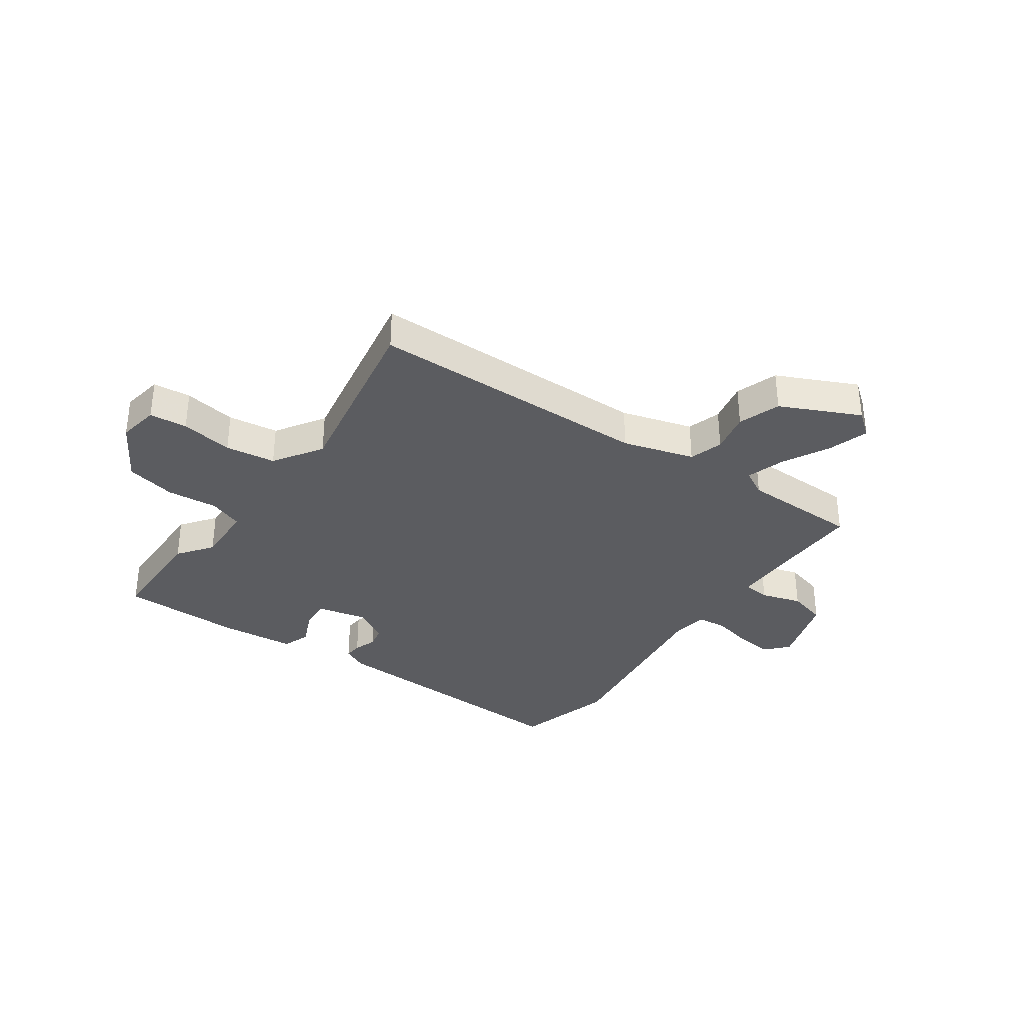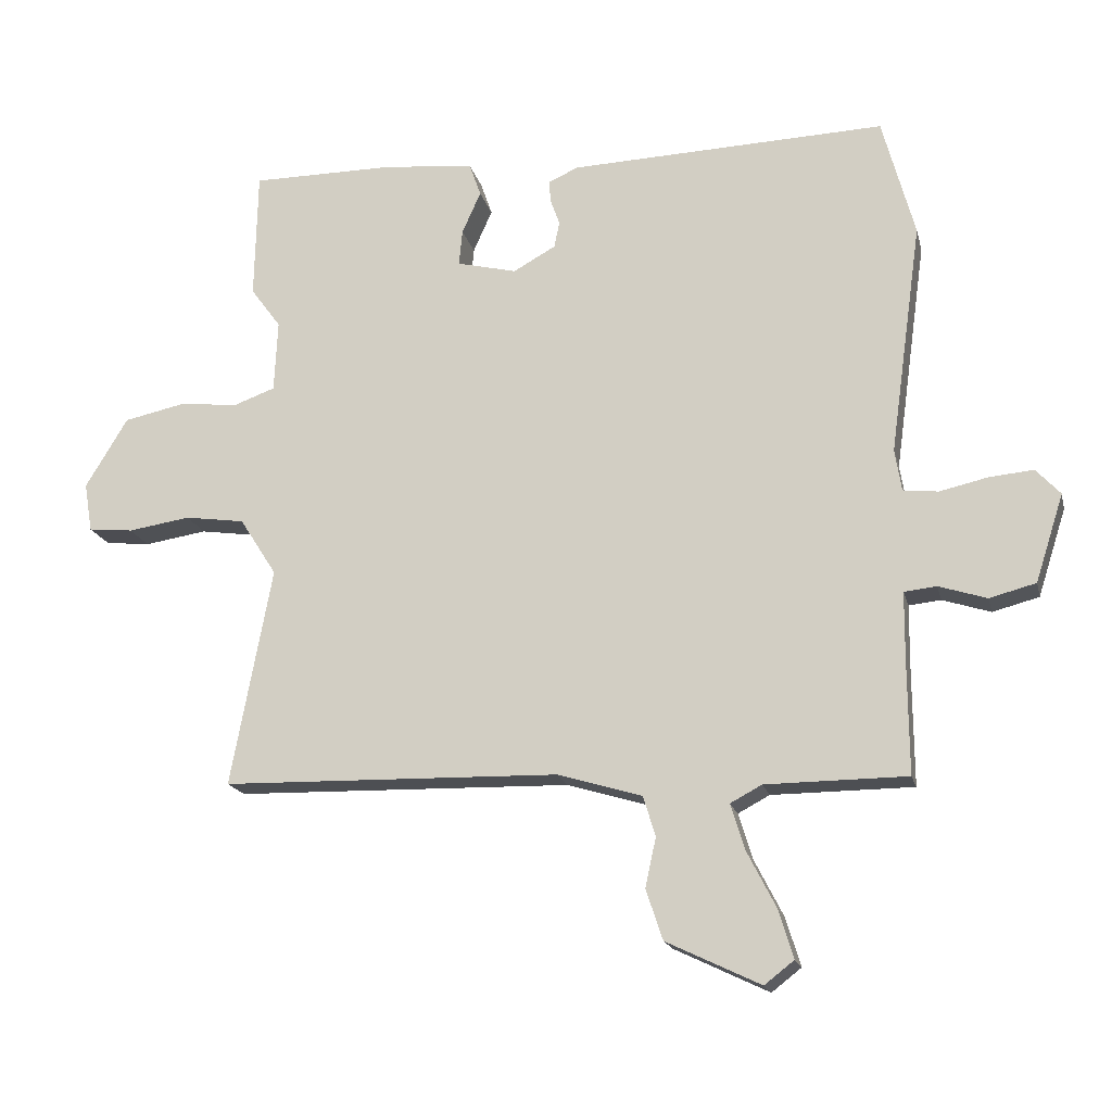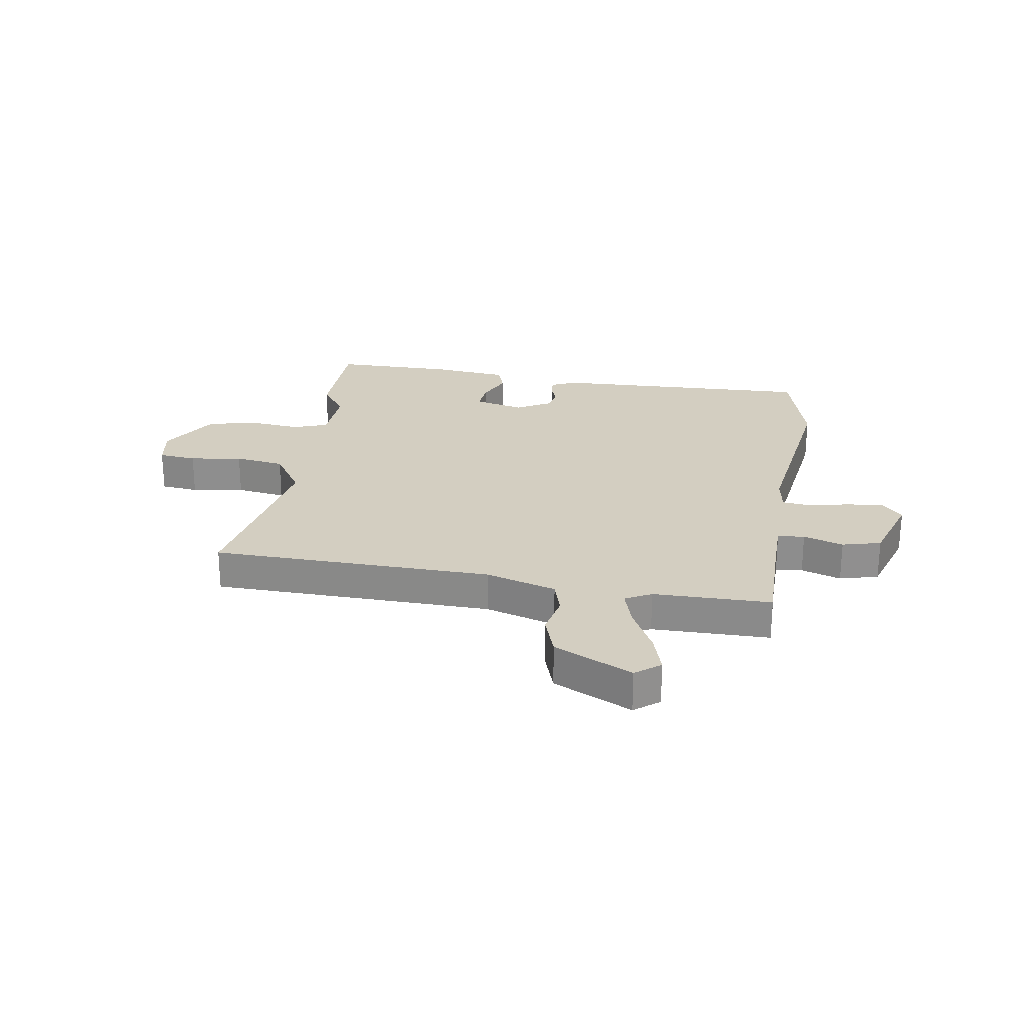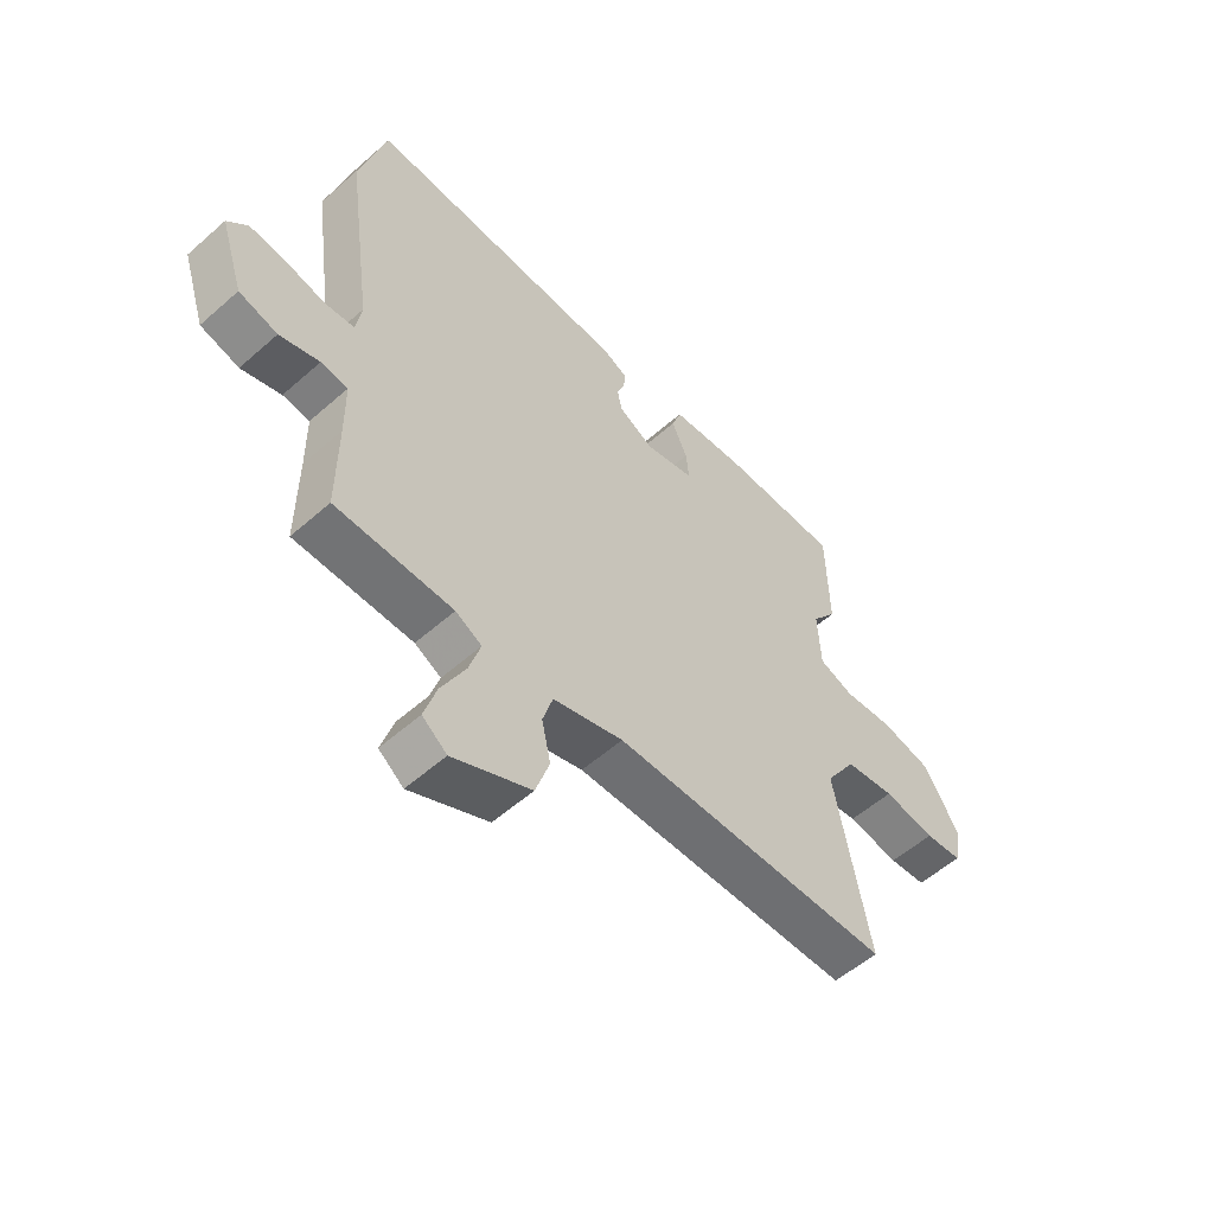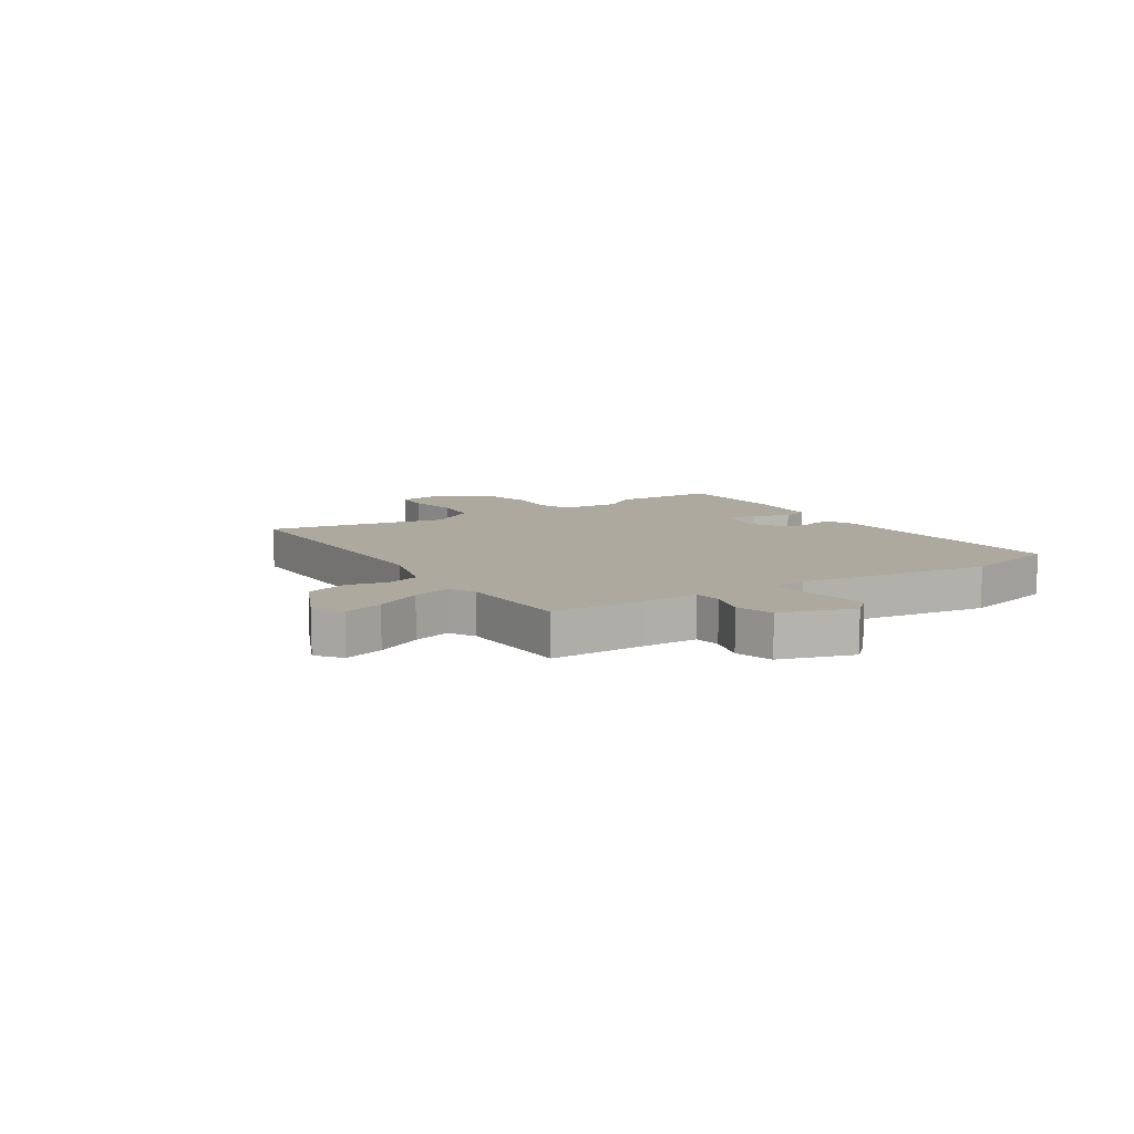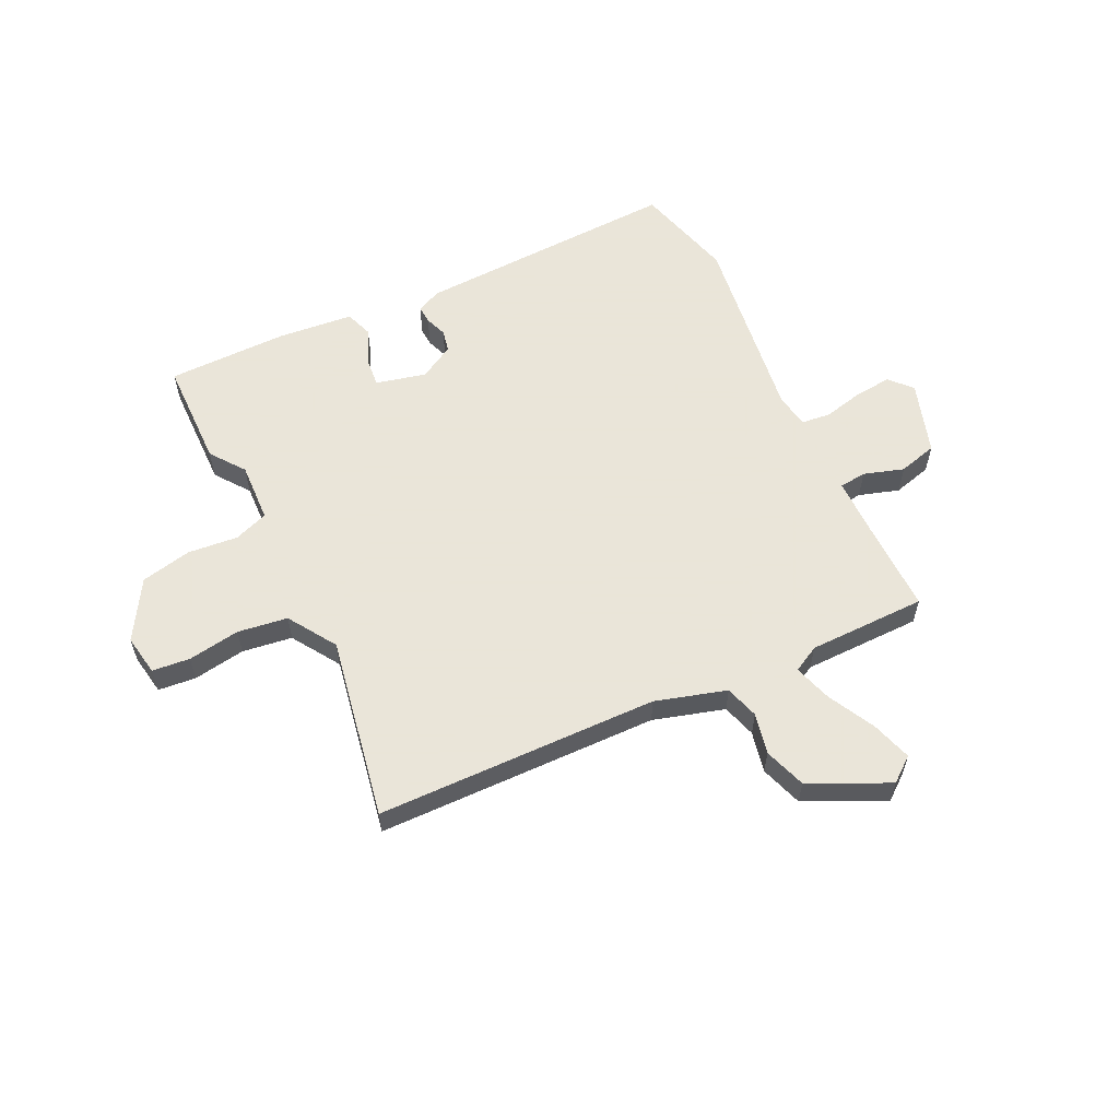
<metadata>
{"format":"obj","ext":"obj","renderer":"f3d","projection":"perspective","resolution":1024,"background":"white","views":[{"elev":-34.5,"azim":144.4,"up":"+Y"},{"elev":-17.8,"azim":-166.8,"up":"+Z"},{"elev":25.0,"azim":-171.1,"up":"+Y"},{"elev":-55.6,"azim":-47.2,"up":"+Z"},{"elev":9.1,"azim":-123.5,"up":"+Y"},{"elev":58.6,"azim":154.0,"up":"+Y"}]}
</metadata>
<code>
v -0.541 0.07 0.348
v -0.493 0.07 0.526
v -0.022 0.07 0.51
v 0.022 0.07 0.49
v 0.02 0.07 0.458
v 0.006 0.07 0.419
v 0.014 0.07 0.38
v 0.077 0.07 0.345
v 0.166 0.07 0.367
v 0.161 0.07 0.42
v 0.133 0.07 0.483
v 0.15 0.07 0.532
v 0.284 0.07 0.546
v 0.499 0.07 0.546
v 0.503 0.07 0.354
v 0.458 0.07 0.293
v 0.463 0.07 0.186
v 0.524 0.07 0.164
v 0.614 0.07 0.173
v 0.704 0.07 0.154
v 0.767 0.07 0.05
v 0.755 0.07 -0.023
v 0.688 0.07 -0.03
v 0.595 0.07 -0.016
v 0.506 0.07 -0.029
v 0.451 0.07 -0.115
v 0.512 0.07 -0.44
v 0.01 0.07 -0.452
v -0.116 0.07 -0.49
v -0.134 0.07 -0.55
v -0.118 0.07 -0.623
v -0.143 0.07 -0.698
v -0.283 0.07 -0.765
v -0.327 0.07 -0.731
v -0.305 0.07 -0.659
v -0.262 0.07 -0.575
v -0.241 0.07 -0.507
v -0.288 0.07 -0.482
v -0.498 0.07 -0.481
v -0.497 0.07 -0.314
v -0.498 0.07 -0.212
v -0.546 0.07 -0.207
v -0.617 0.07 -0.23
v -0.686 0.07 -0.212
v -0.728 0.07 -0.082
v -0.692 0.07 -0.043
v -0.626 0.07 -0.049
v -0.555 0.07 -0.065
v -0.503 0.07 -0.059
v -0.493 0.07 0.003
v -0.541 0 0.348
v -0.493 0 0.526
v -0.022 0 0.51
v 0.022 0 0.49
v 0.02 0 0.458
v 0.006 0 0.419
v 0.014 0 0.38
v 0.077 0 0.345
v 0.166 0 0.367
v 0.161 0 0.42
v 0.133 0 0.483
v 0.15 0 0.532
v 0.284 0 0.546
v 0.499 0 0.546
v 0.503 0 0.354
v 0.458 0 0.293
v 0.463 0 0.186
v 0.524 0 0.164
v 0.614 0 0.173
v 0.704 0 0.154
v 0.767 0 0.05
v 0.755 0 -0.023
v 0.688 0 -0.03
v 0.595 0 -0.016
v 0.506 0 -0.029
v 0.451 0 -0.115
v 0.512 0 -0.44
v 0.01 0 -0.452
v -0.116 0 -0.49
v -0.134 0 -0.55
v -0.118 0 -0.623
v -0.143 0 -0.698
v -0.283 0 -0.765
v -0.327 0 -0.731
v -0.305 0 -0.659
v -0.262 0 -0.575
v -0.241 0 -0.507
v -0.288 0 -0.482
v -0.498 0 -0.481
v -0.497 0 -0.314
v -0.498 0 -0.212
v -0.546 0 -0.207
v -0.617 0 -0.23
v -0.686 0 -0.212
v -0.728 0 -0.082
v -0.692 0 -0.043
v -0.626 0 -0.049
v -0.555 0 -0.065
v -0.503 0 -0.059
v -0.493 0 0.003
f 46 47 48
f 45 46 48
f 44 45 48
f 43 44 48
f 42 43 48
f 41 42 48 49
f 38 39 40
f 37 38 40 41
f 34 35 36
f 33 34 36
f 32 33 36
f 31 32 36
f 30 31 36
f 29 30 36 37
f 41 49 50
f 37 41 50
f 29 37 50
f 28 29 50
f 22 23 24
f 21 22 24
f 20 21 24
f 19 20 24
f 18 19 24
f 17 18 24 25
f 14 15 16
f 13 14 16
f 12 13 16
f 11 12 16
f 10 11 16
f 9 10 16 17
f 17 25 26
f 9 17 26
f 8 9 26
f 4 5 6
f 3 4 6
f 2 3 6
f 1 2 6
f 50 1 6
f 50 6 7
f 27 28 50
f 26 27 50
f 8 26 50
f 7 8 50
f 98 97 96
f 98 96 95
f 98 95 94
f 98 94 93
f 98 93 92
f 99 98 92 91
f 90 89 88
f 91 90 88 87
f 86 85 84
f 86 84 83
f 86 83 82
f 86 82 81
f 86 81 80
f 87 86 80 79
f 100 99 91
f 100 91 87
f 100 87 79
f 100 79 78
f 74 73 72
f 74 72 71
f 74 71 70
f 74 70 69
f 74 69 68
f 75 74 68 67
f 66 65 64
f 66 64 63
f 66 63 62
f 66 62 61
f 66 61 60
f 67 66 60 59
f 76 75 67
f 76 67 59
f 76 59 58
f 56 55 54
f 56 54 53
f 56 53 52
f 56 52 51
f 56 51 100
f 57 56 100
f 100 78 77
f 100 77 76
f 100 76 58
f 100 58 57
f 1 51 52 2
f 2 52 53 3
f 3 53 54 4
f 4 54 55 5
f 5 55 56 6
f 6 56 57 7
f 7 57 58 8
f 8 58 59 9
f 9 59 60 10
f 10 60 61 11
f 11 61 62 12
f 12 62 63 13
f 13 63 64 14
f 14 64 65 15
f 15 65 66 16
f 16 66 67 17
f 17 67 68 18
f 18 68 69 19
f 19 69 70 20
f 20 70 71 21
f 21 71 72 22
f 22 72 73 23
f 23 73 74 24
f 24 74 75 25
f 25 75 76 26
f 26 76 77 27
f 27 77 78 28
f 28 78 79 29
f 29 79 80 30
f 30 80 81 31
f 31 81 82 32
f 32 82 83 33
f 33 83 84 34
f 34 84 85 35
f 35 85 86 36
f 36 86 87 37
f 37 87 88 38
f 38 88 89 39
f 39 89 90 40
f 40 90 91 41
f 41 91 92 42
f 42 92 93 43
f 43 93 94 44
f 44 94 95 45
f 45 95 96 46
f 46 96 97 47
f 47 97 98 48
f 48 98 99 49
f 49 99 100 50
f 50 100 51 1

</code>
